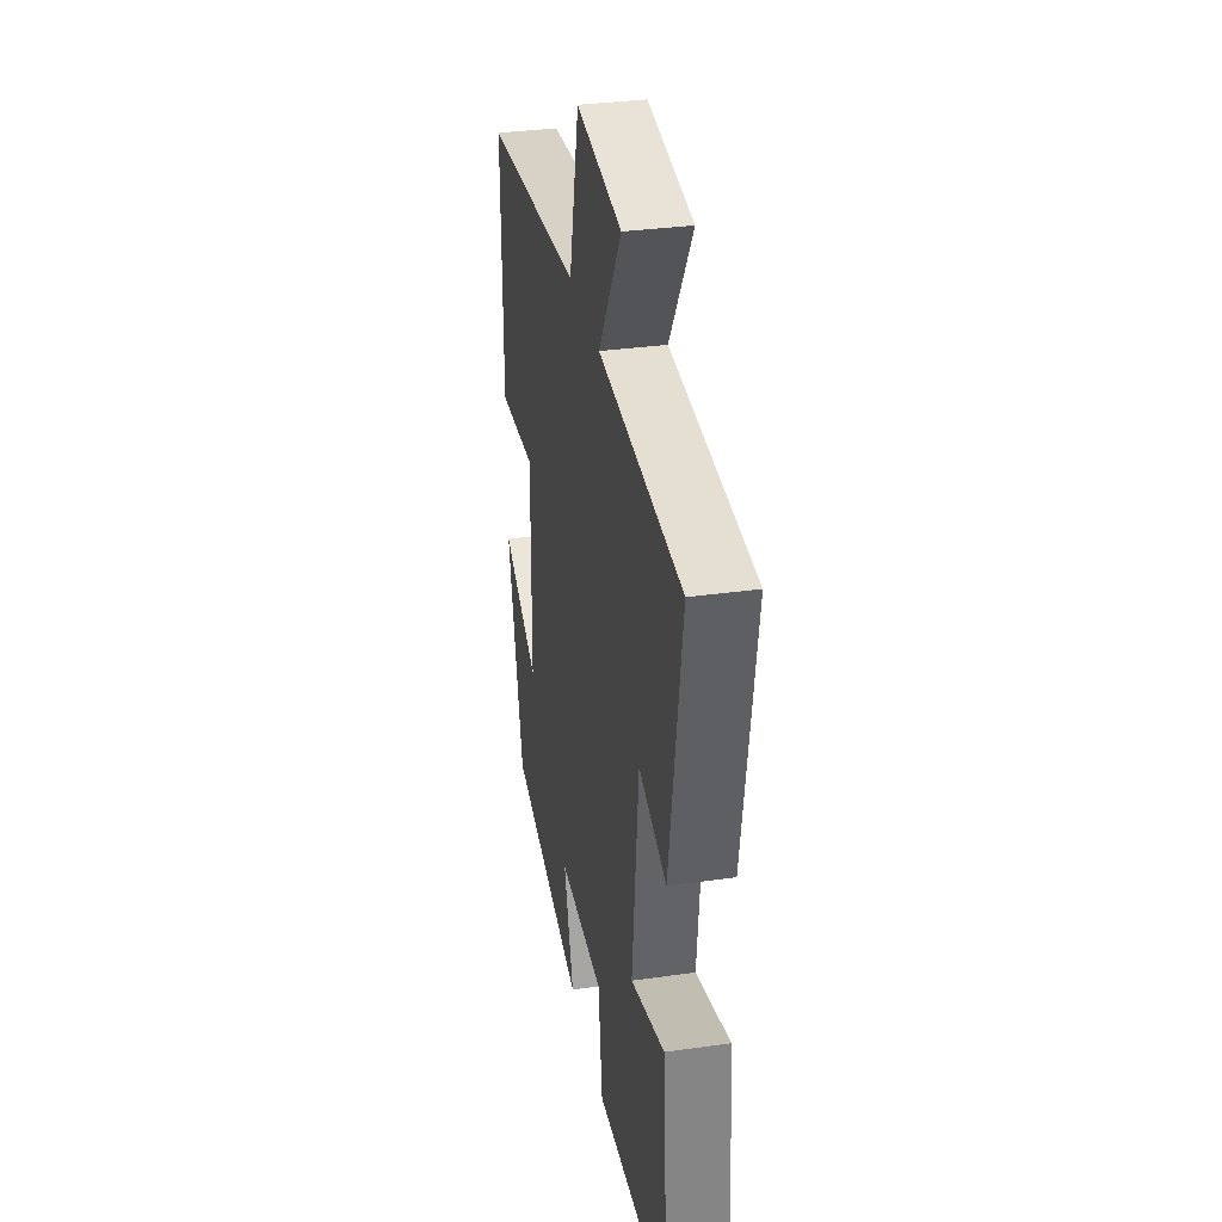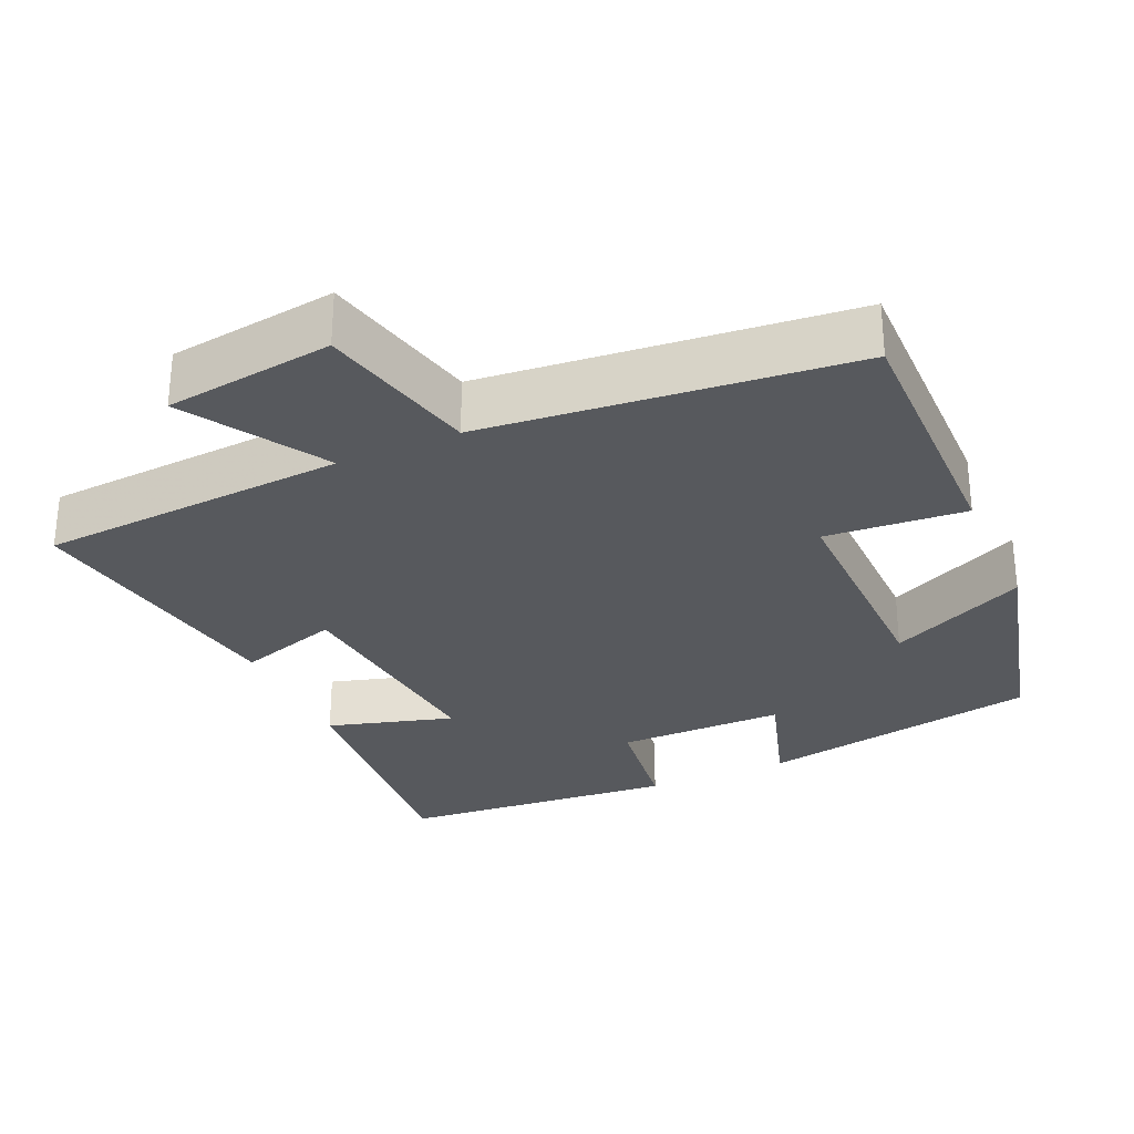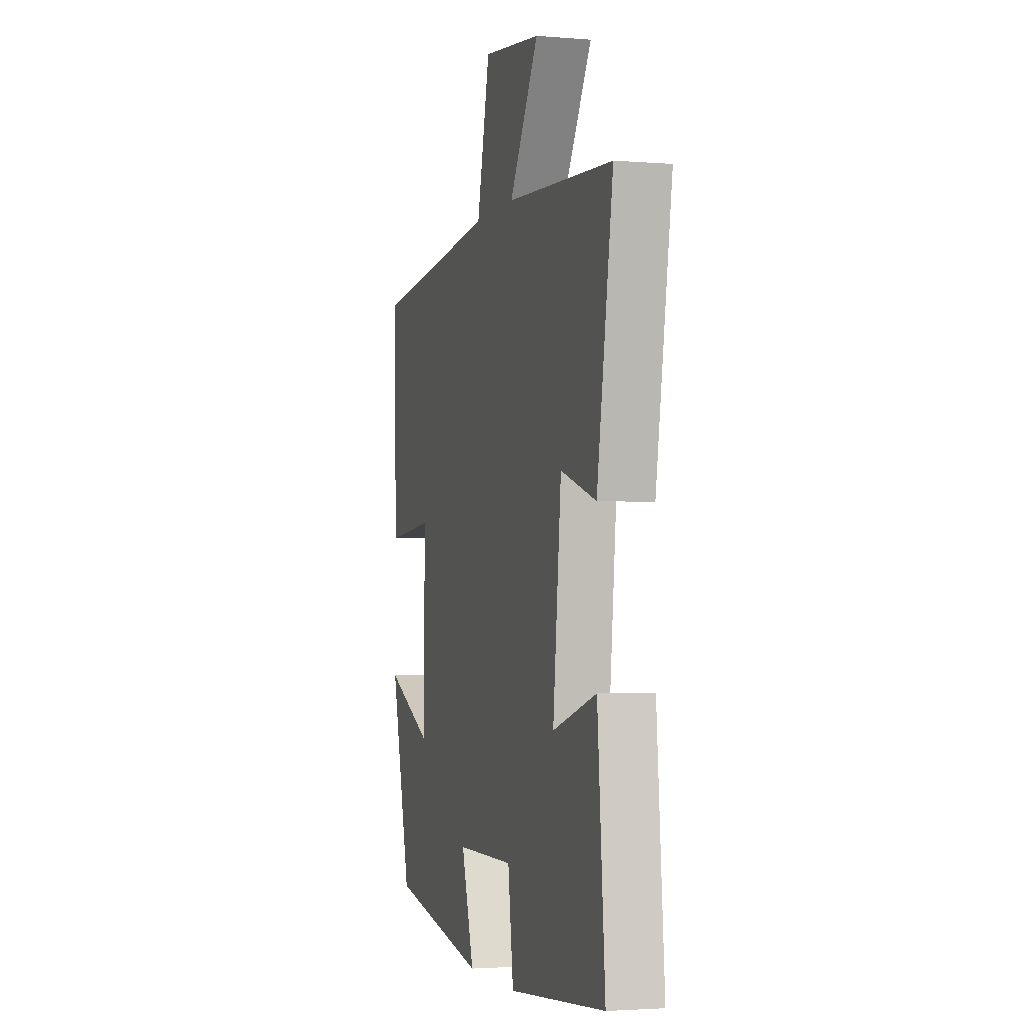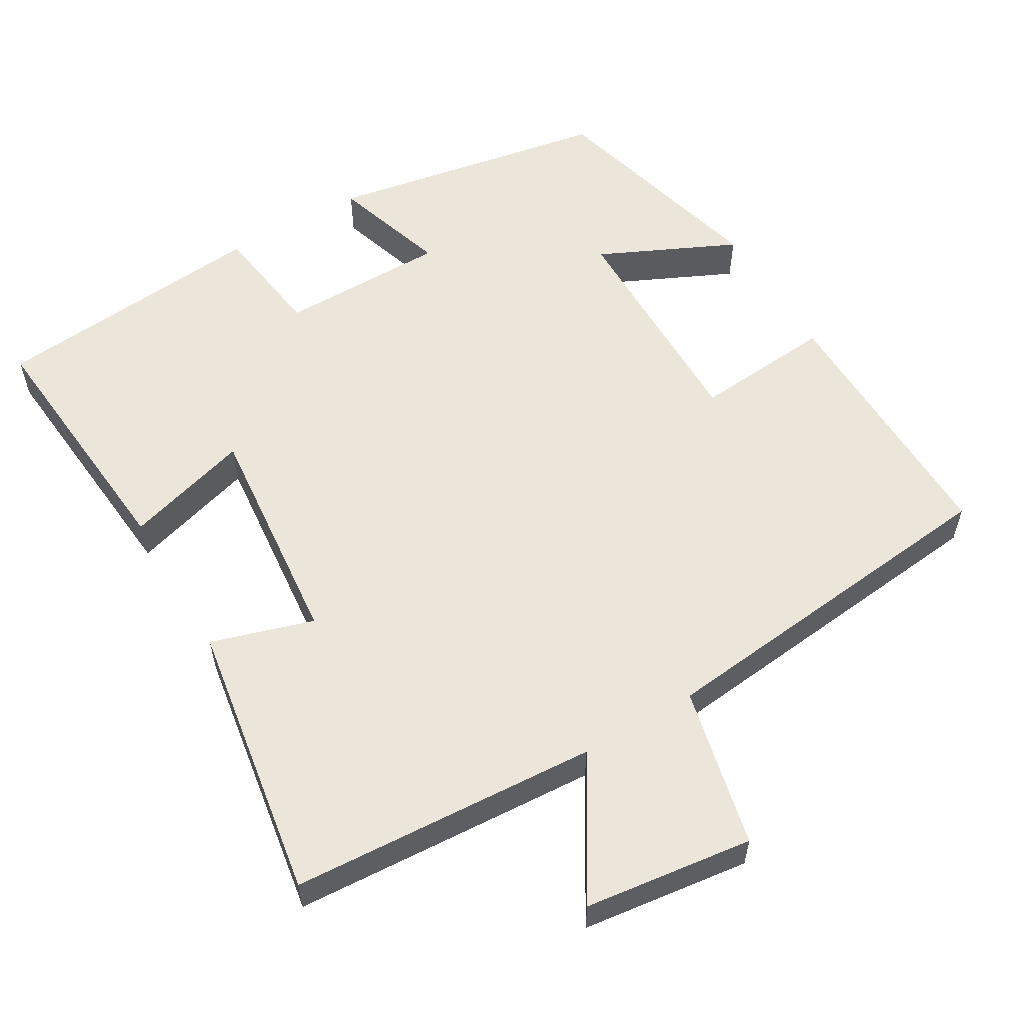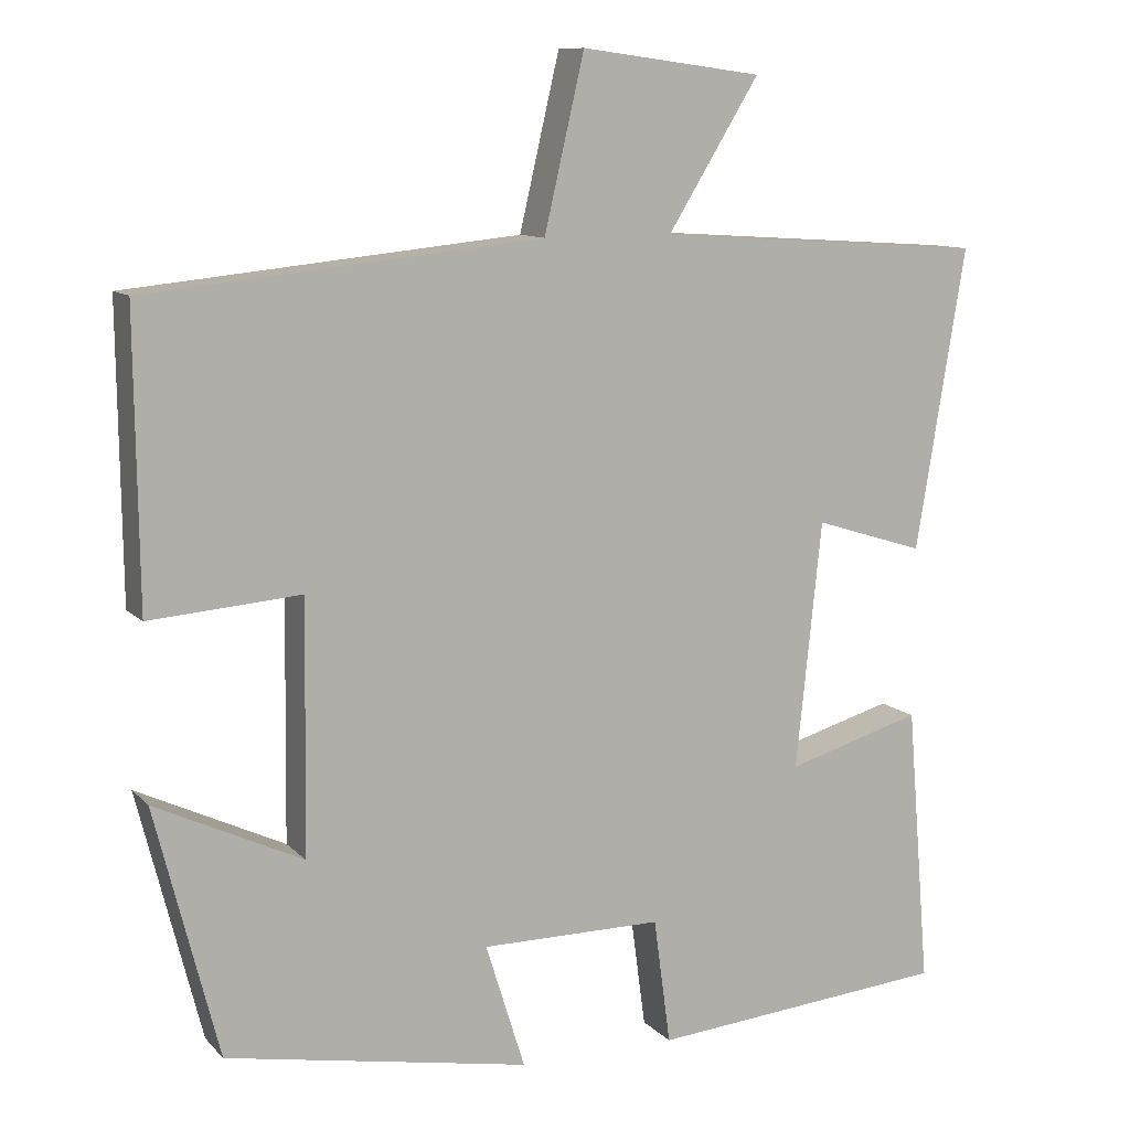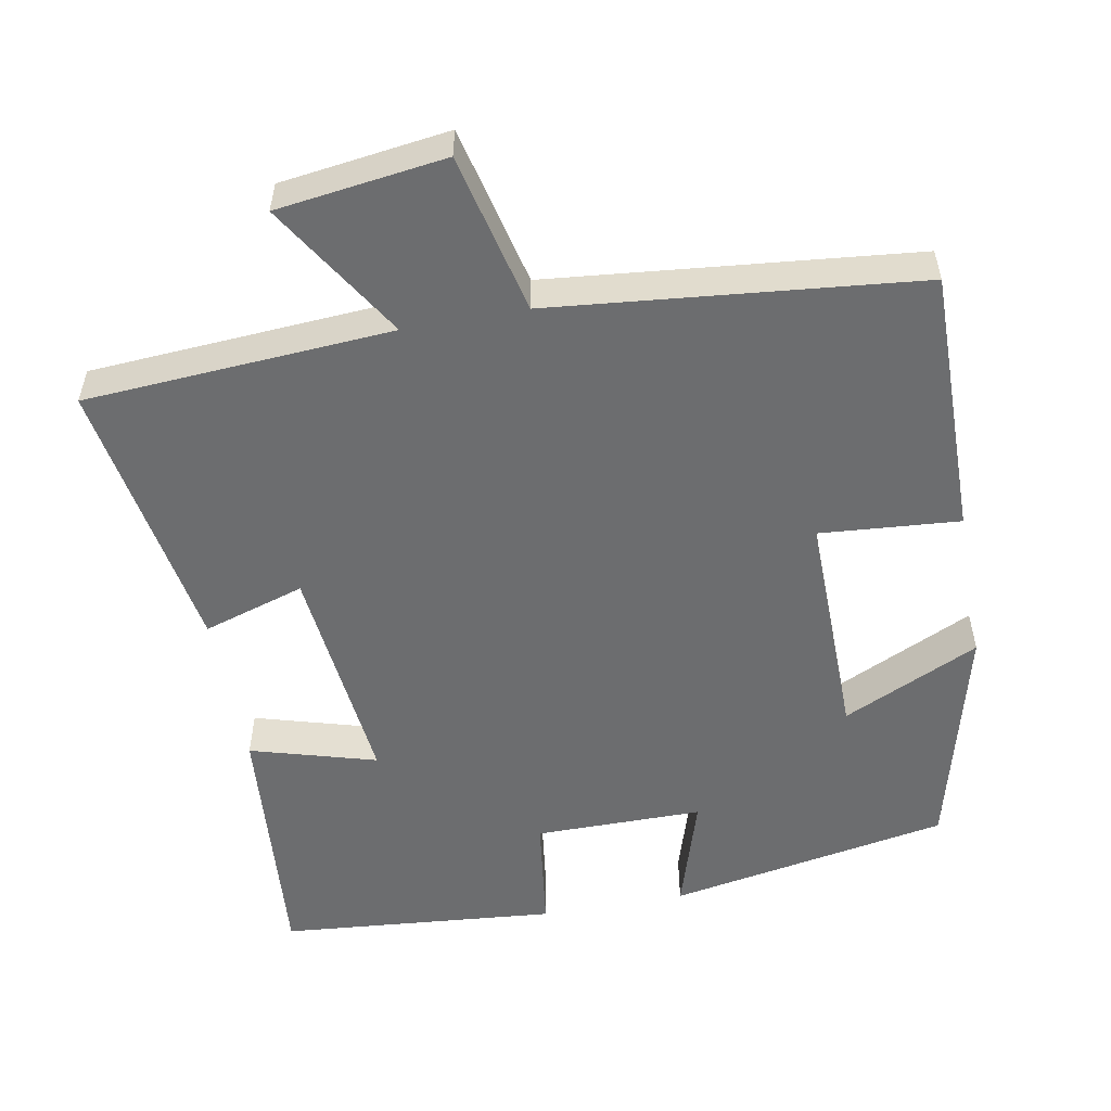
<metadata>
{"format":"obj","ext":"obj","renderer":"f3d","projection":"perspective","resolution":1024,"background":"white","views":[{"elev":33.5,"azim":-100.8,"up":"+Z"},{"elev":-29.4,"azim":24.1,"up":"+Y"},{"elev":-2.7,"azim":-105.9,"up":"+Z"},{"elev":56.9,"azim":-30.8,"up":"+Y"},{"elev":10.5,"azim":155.3,"up":"+Z"},{"elev":-53.9,"azim":10.5,"up":"+Y"}]}
</metadata>
<code>
v -0.529 0.07 -0.467
v -0.5 0.07 -0.118
v -0.331 0.07 -0.167
v -0.363 0.07 0.141
v -0.5 0.07 0.098
v -0.562 0.07 0.473
v -0.149 0.07 0.5
v -0.263 0.07 0.685
v -0.037 0.07 0.715
v 0.013 0.07 0.5
v 0.504 0.07 0.45
v 0.5 0.07 0.091
v 0.312 0.07 0.106
v 0.316 0.07 -0.206
v 0.5 0.07 -0.119
v 0.421 0.07 -0.43
v 0.042 0.07 -0.5
v 0.091 0.07 -0.343
v -0.135 0.07 -0.343
v -0.156 0.07 -0.5
v -0.529 0 -0.467
v -0.5 0 -0.118
v -0.331 0 -0.167
v -0.363 0 0.141
v -0.5 0 0.098
v -0.562 0 0.473
v -0.149 0 0.5
v -0.263 0 0.685
v -0.037 0 0.715
v 0.013 0 0.5
v 0.504 0 0.45
v 0.5 0 0.091
v 0.312 0 0.106
v 0.316 0 -0.206
v 0.5 0 -0.119
v 0.421 0 -0.43
v 0.042 0 -0.5
v 0.091 0 -0.343
v -0.135 0 -0.343
v -0.156 0 -0.5
f 1 2 3
f 20 1 3
f 19 20 3
f 18 19 3 4
f 16 17 18
f 15 16 18
f 14 15 18
f 13 14 18 4
f 10 11 12 13
f 10 13 4
f 7 8 9 10
f 6 7 10
f 5 6 10
f 4 5 10
f 23 22 21
f 23 21 40
f 23 40 39
f 24 23 39 38
f 38 37 36
f 38 36 35
f 38 35 34
f 24 38 34 33
f 33 32 31 30
f 24 33 30
f 30 29 28 27
f 30 27 26
f 30 26 25
f 30 25 24
f 1 21 22 2
f 2 22 23 3
f 3 23 24 4
f 4 24 25 5
f 5 25 26 6
f 6 26 27 7
f 7 27 28 8
f 8 28 29 9
f 9 29 30 10
f 10 30 31 11
f 11 31 32 12
f 12 32 33 13
f 13 33 34 14
f 14 34 35 15
f 15 35 36 16
f 16 36 37 17
f 17 37 38 18
f 18 38 39 19
f 19 39 40 20
f 20 40 21 1

</code>
